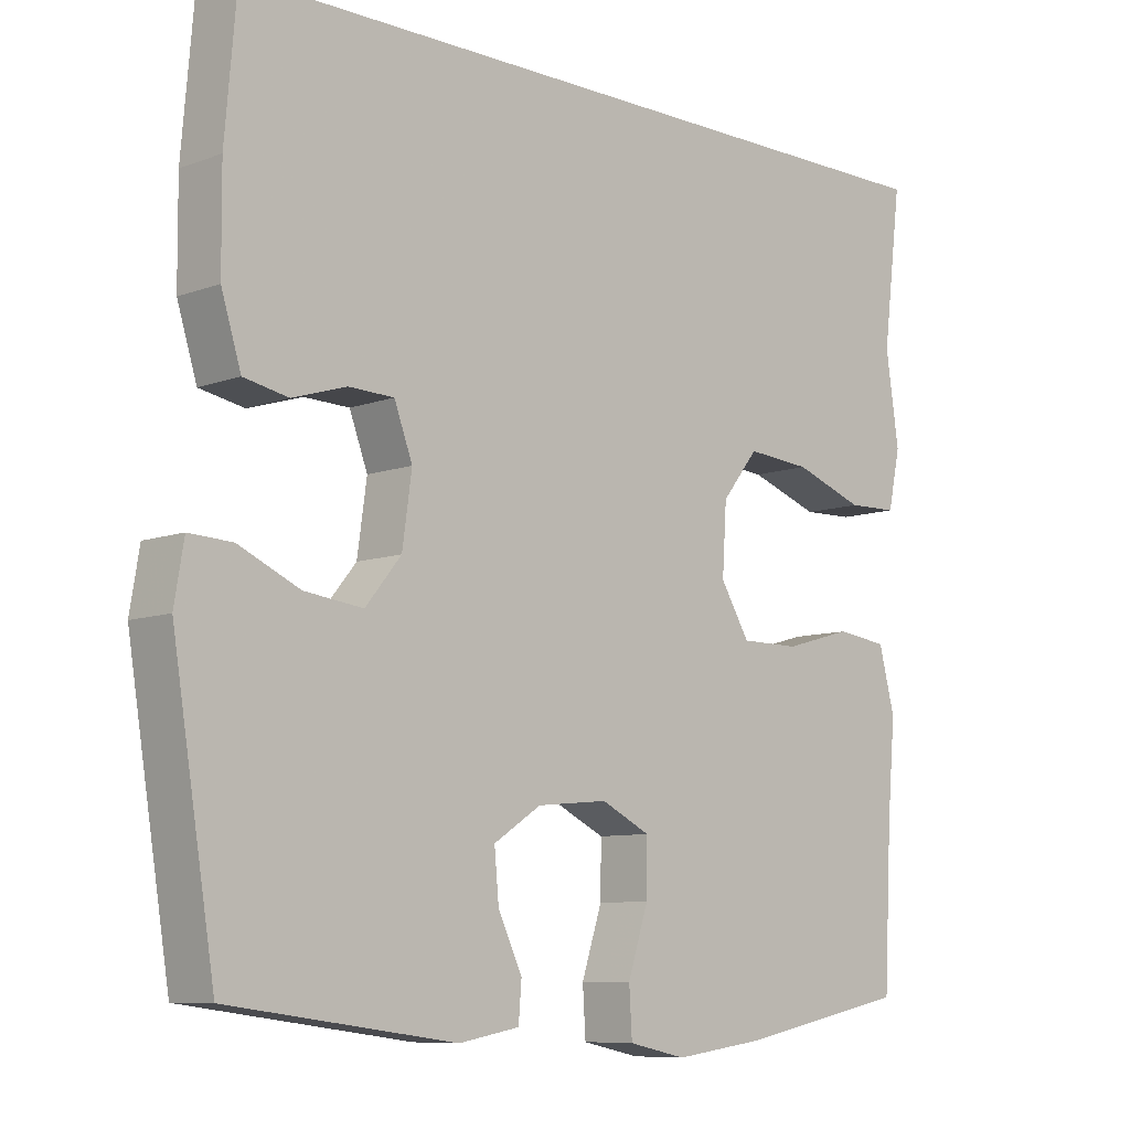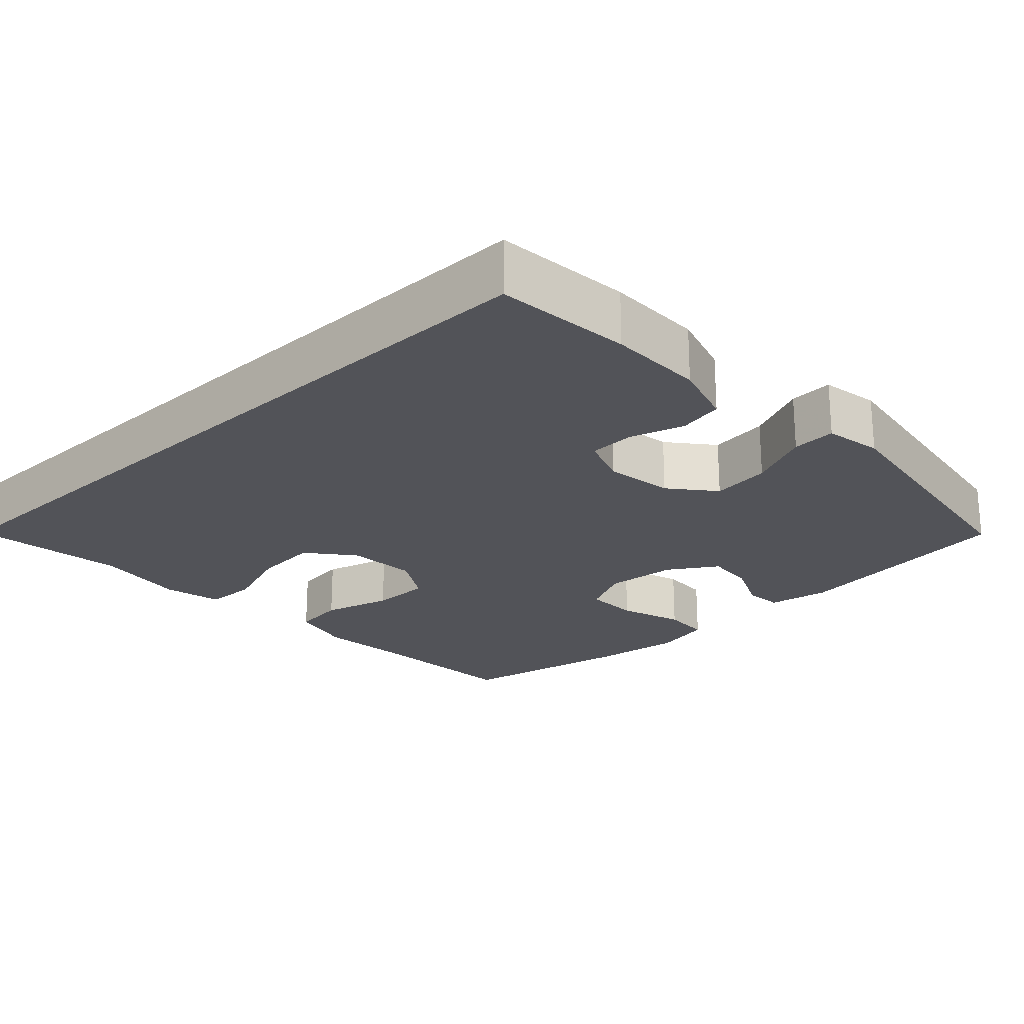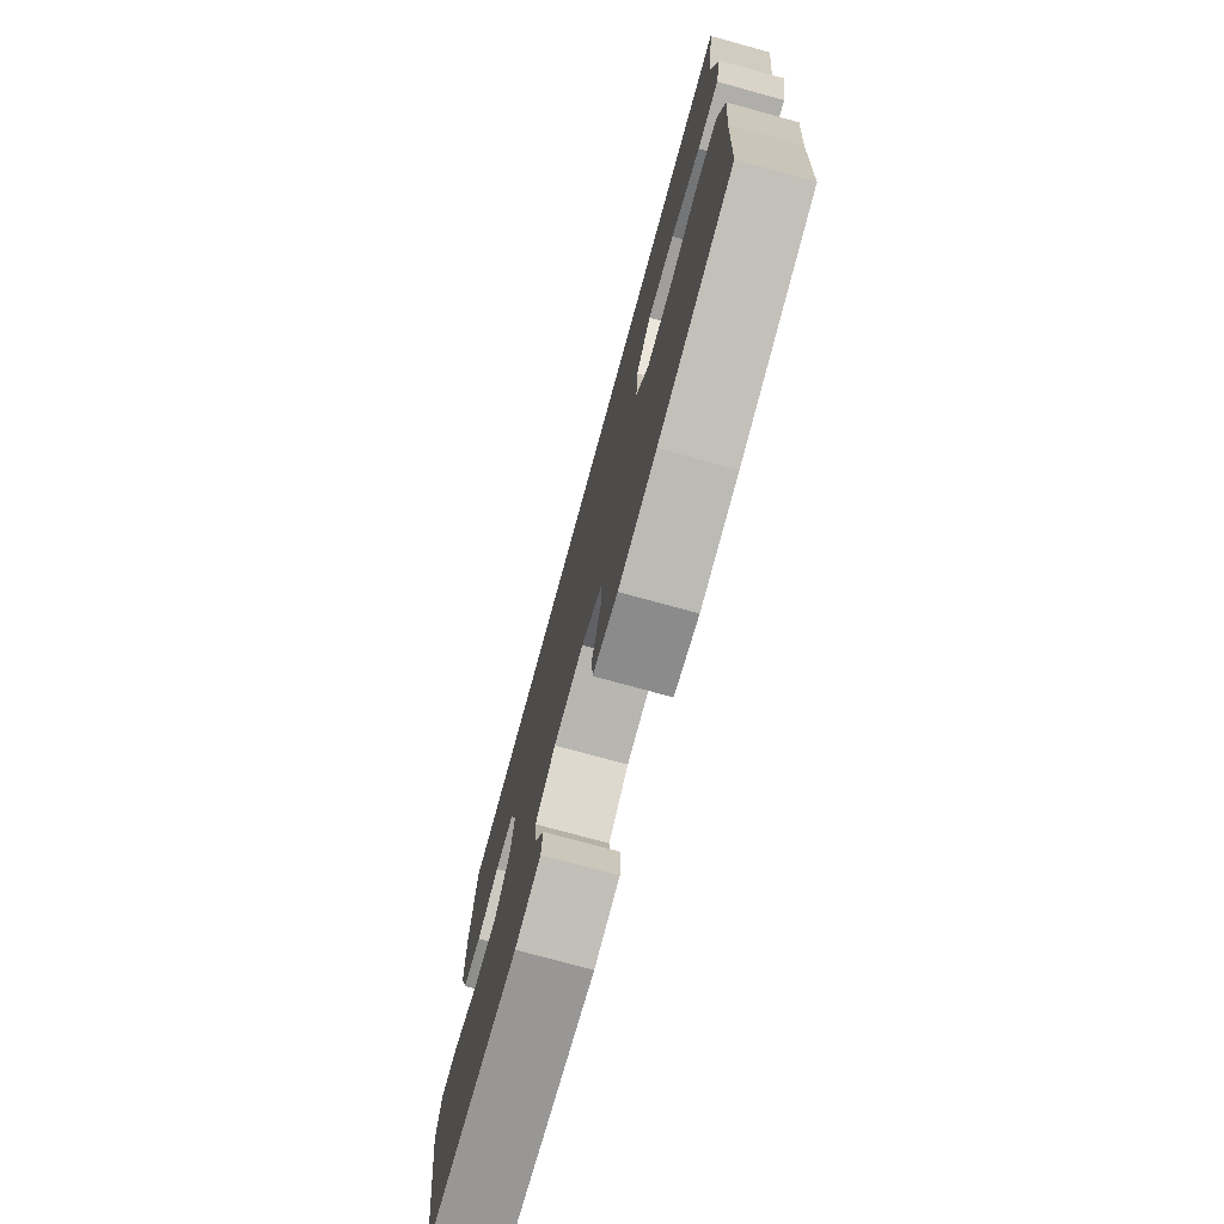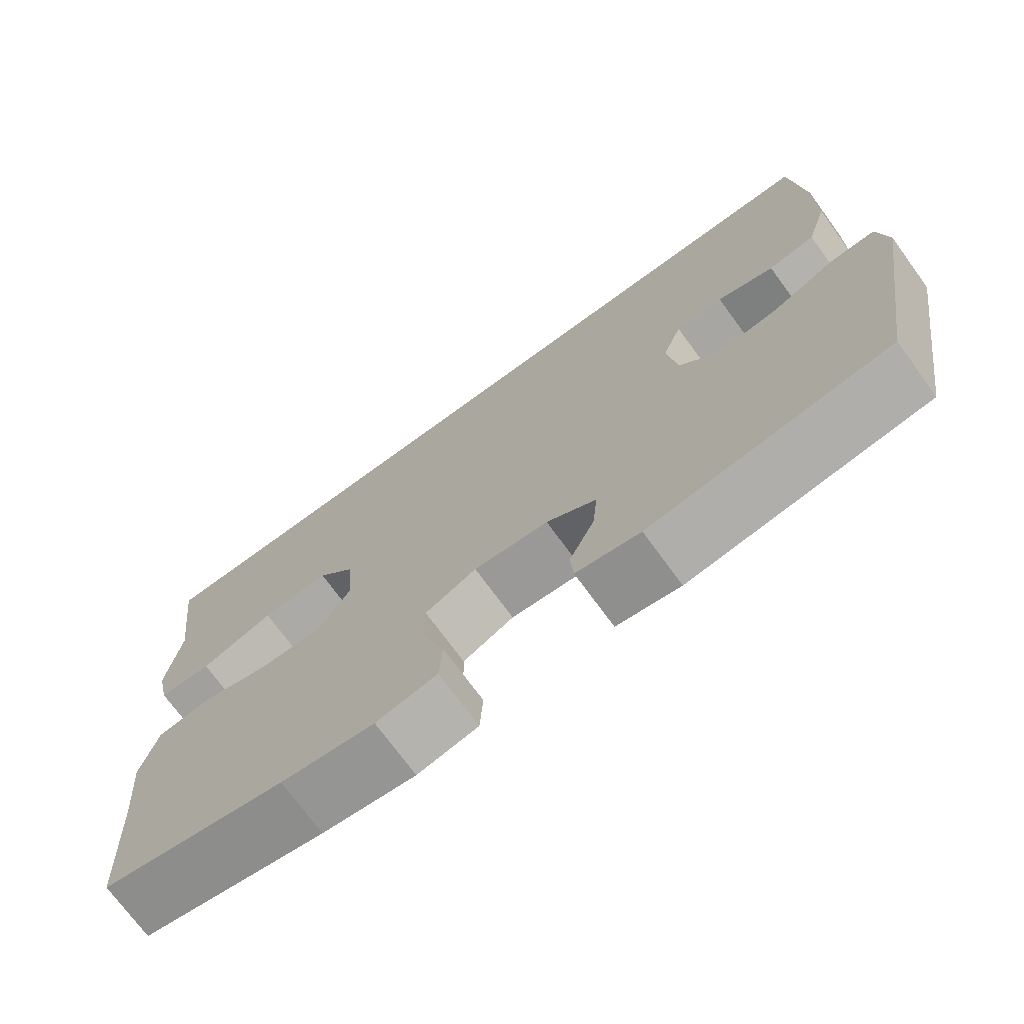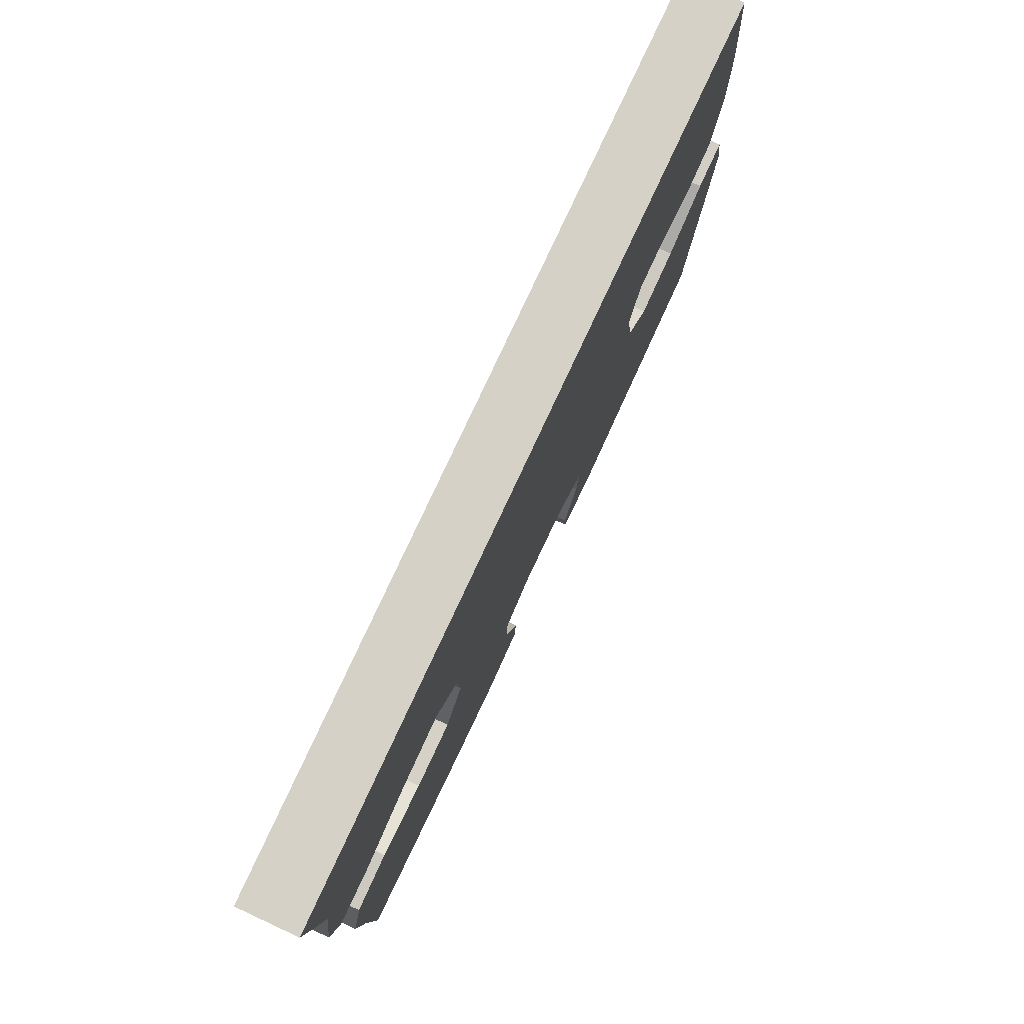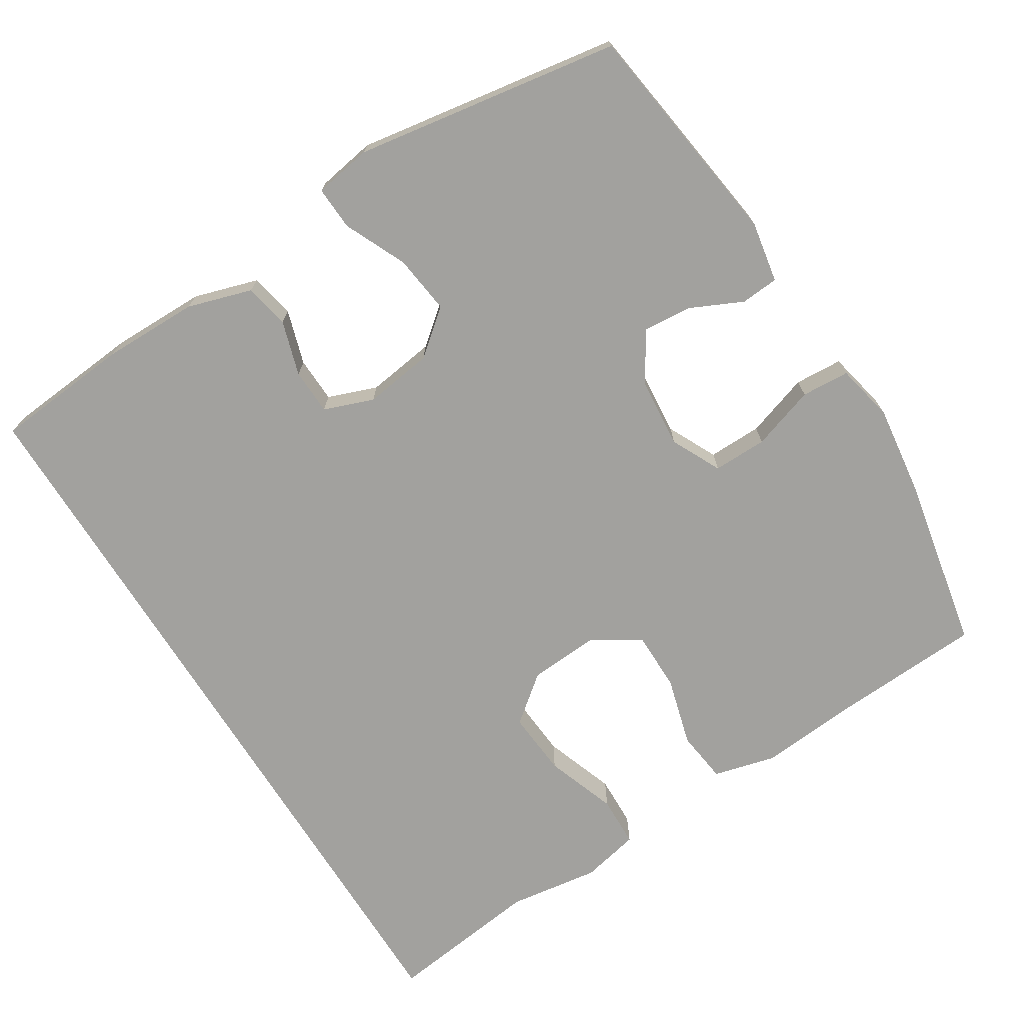
<metadata>
{"format":"obj","ext":"obj","renderer":"f3d","projection":"perspective","resolution":1024,"background":"white","views":[{"elev":-8.6,"azim":135.0,"up":"+Z"},{"elev":-22.6,"azim":43.4,"up":"+Y"},{"elev":-76.0,"azim":-105.3,"up":"+Z"},{"elev":-72.8,"azim":36.2,"up":"+Z"},{"elev":79.0,"azim":-65.0,"up":"+Z"},{"elev":-72.1,"azim":122.1,"up":"+Y"}]}
</metadata>
<code>
v 0.494 0.07 0.5
v 0.51 0.07 0.315
v 0.509 0.07 0.185
v 0.482 0.07 0.098
v 0.421 0.07 0.086
v 0.347 0.07 0.109
v 0.285 0.07 0.107
v 0.26 0.07 0.04
v 0.273 0.07 -0.053
v 0.322 0.07 -0.113
v 0.402 0.07 -0.103
v 0.486 0.07 -0.065
v 0.545 0.07 -0.062
v 0.558 0.07 -0.14
v 0.5 0.07 -0.5
v 0.19 0.07 -0.542
v 0.107 0.07 -0.527
v 0.103 0.07 -0.476
v 0.136 0.07 -0.406
v 0.142 0.07 -0.34
v 0.077 0.07 -0.298
v -0.02 0.07 -0.289
v -0.087 0.07 -0.322
v -0.086 0.07 -0.395
v -0.058 0.07 -0.481
v -0.062 0.07 -0.546
v -0.141 0.07 -0.563
v -0.262 0.07 -0.547
v -0.5 0.07 -0.5
v -0.511 0.07 -0.29
v -0.522 0.07 -0.163
v -0.5 0.07 -0.078
v -0.429 0.07 -0.069
v -0.336 0.07 -0.095
v -0.255 0.07 -0.095
v -0.215 0.07 -0.029
v -0.221 0.07 0.065
v -0.271 0.07 0.128
v -0.359 0.07 0.121
v -0.455 0.07 0.087
v -0.524 0.07 0.089
v -0.541 0.07 0.168
v -0.523 0.07 0.291
v -0.549 0.07 0.5
v 0.494 0 0.5
v 0.51 0 0.315
v 0.509 0 0.185
v 0.482 0 0.098
v 0.421 0 0.086
v 0.347 0 0.109
v 0.285 0 0.107
v 0.26 0 0.04
v 0.273 0 -0.053
v 0.322 0 -0.113
v 0.402 0 -0.103
v 0.486 0 -0.065
v 0.545 0 -0.062
v 0.558 0 -0.14
v 0.5 0 -0.5
v 0.19 0 -0.542
v 0.107 0 -0.527
v 0.103 0 -0.476
v 0.136 0 -0.406
v 0.142 0 -0.34
v 0.077 0 -0.298
v -0.02 0 -0.289
v -0.087 0 -0.322
v -0.086 0 -0.395
v -0.058 0 -0.481
v -0.062 0 -0.546
v -0.141 0 -0.563
v -0.262 0 -0.547
v -0.5 0 -0.5
v -0.511 0 -0.29
v -0.522 0 -0.163
v -0.5 0 -0.078
v -0.429 0 -0.069
v -0.336 0 -0.095
v -0.255 0 -0.095
v -0.215 0 -0.029
v -0.221 0 0.065
v -0.271 0 0.128
v -0.359 0 0.121
v -0.455 0 0.087
v -0.524 0 0.089
v -0.541 0 0.168
v -0.523 0 0.291
v -0.549 0 0.5
f 2 3 4
f 1 2 4
f 44 1 4
f 43 44 4
f 41 42 43
f 40 41 43
f 39 40 43
f 38 39 43
f 32 33 34
f 31 32 34
f 30 31 34
f 30 34 35
f 29 30 35
f 28 29 35
f 27 28 35
f 26 27 35
f 25 26 35
f 24 25 35
f 23 24 35 36
f 17 18 19
f 16 17 19
f 15 16 19
f 14 15 19
f 13 14 19
f 12 13 19
f 11 12 19
f 10 11 19 20
f 9 10 20 21
f 4 5 6
f 43 4 6
f 38 43 6 7
f 22 23 36 37
f 21 22 37
f 9 21 37
f 8 9 37
f 7 8 37 38
f 48 47 46
f 48 46 45
f 48 45 88
f 48 88 87
f 87 86 85
f 87 85 84
f 87 84 83
f 87 83 82
f 78 77 76
f 78 76 75
f 78 75 74
f 79 78 74
f 79 74 73
f 79 73 72
f 79 72 71
f 79 71 70
f 79 70 69
f 79 69 68
f 80 79 68 67
f 63 62 61
f 63 61 60
f 63 60 59
f 63 59 58
f 63 58 57
f 63 57 56
f 63 56 55
f 64 63 55 54
f 65 64 54 53
f 50 49 48
f 50 48 87
f 51 50 87 82
f 81 80 67 66
f 81 66 65
f 81 65 53
f 81 53 52
f 82 81 52 51
f 1 45 46 2
f 2 46 47 3
f 3 47 48 4
f 4 48 49 5
f 5 49 50 6
f 6 50 51 7
f 7 51 52 8
f 8 52 53 9
f 9 53 54 10
f 10 54 55 11
f 11 55 56 12
f 12 56 57 13
f 13 57 58 14
f 14 58 59 15
f 15 59 60 16
f 16 60 61 17
f 17 61 62 18
f 18 62 63 19
f 19 63 64 20
f 20 64 65 21
f 21 65 66 22
f 22 66 67 23
f 23 67 68 24
f 24 68 69 25
f 25 69 70 26
f 26 70 71 27
f 27 71 72 28
f 28 72 73 29
f 29 73 74 30
f 30 74 75 31
f 31 75 76 32
f 32 76 77 33
f 33 77 78 34
f 34 78 79 35
f 35 79 80 36
f 36 80 81 37
f 37 81 82 38
f 38 82 83 39
f 39 83 84 40
f 40 84 85 41
f 41 85 86 42
f 42 86 87 43
f 43 87 88 44
f 44 88 45 1

</code>
